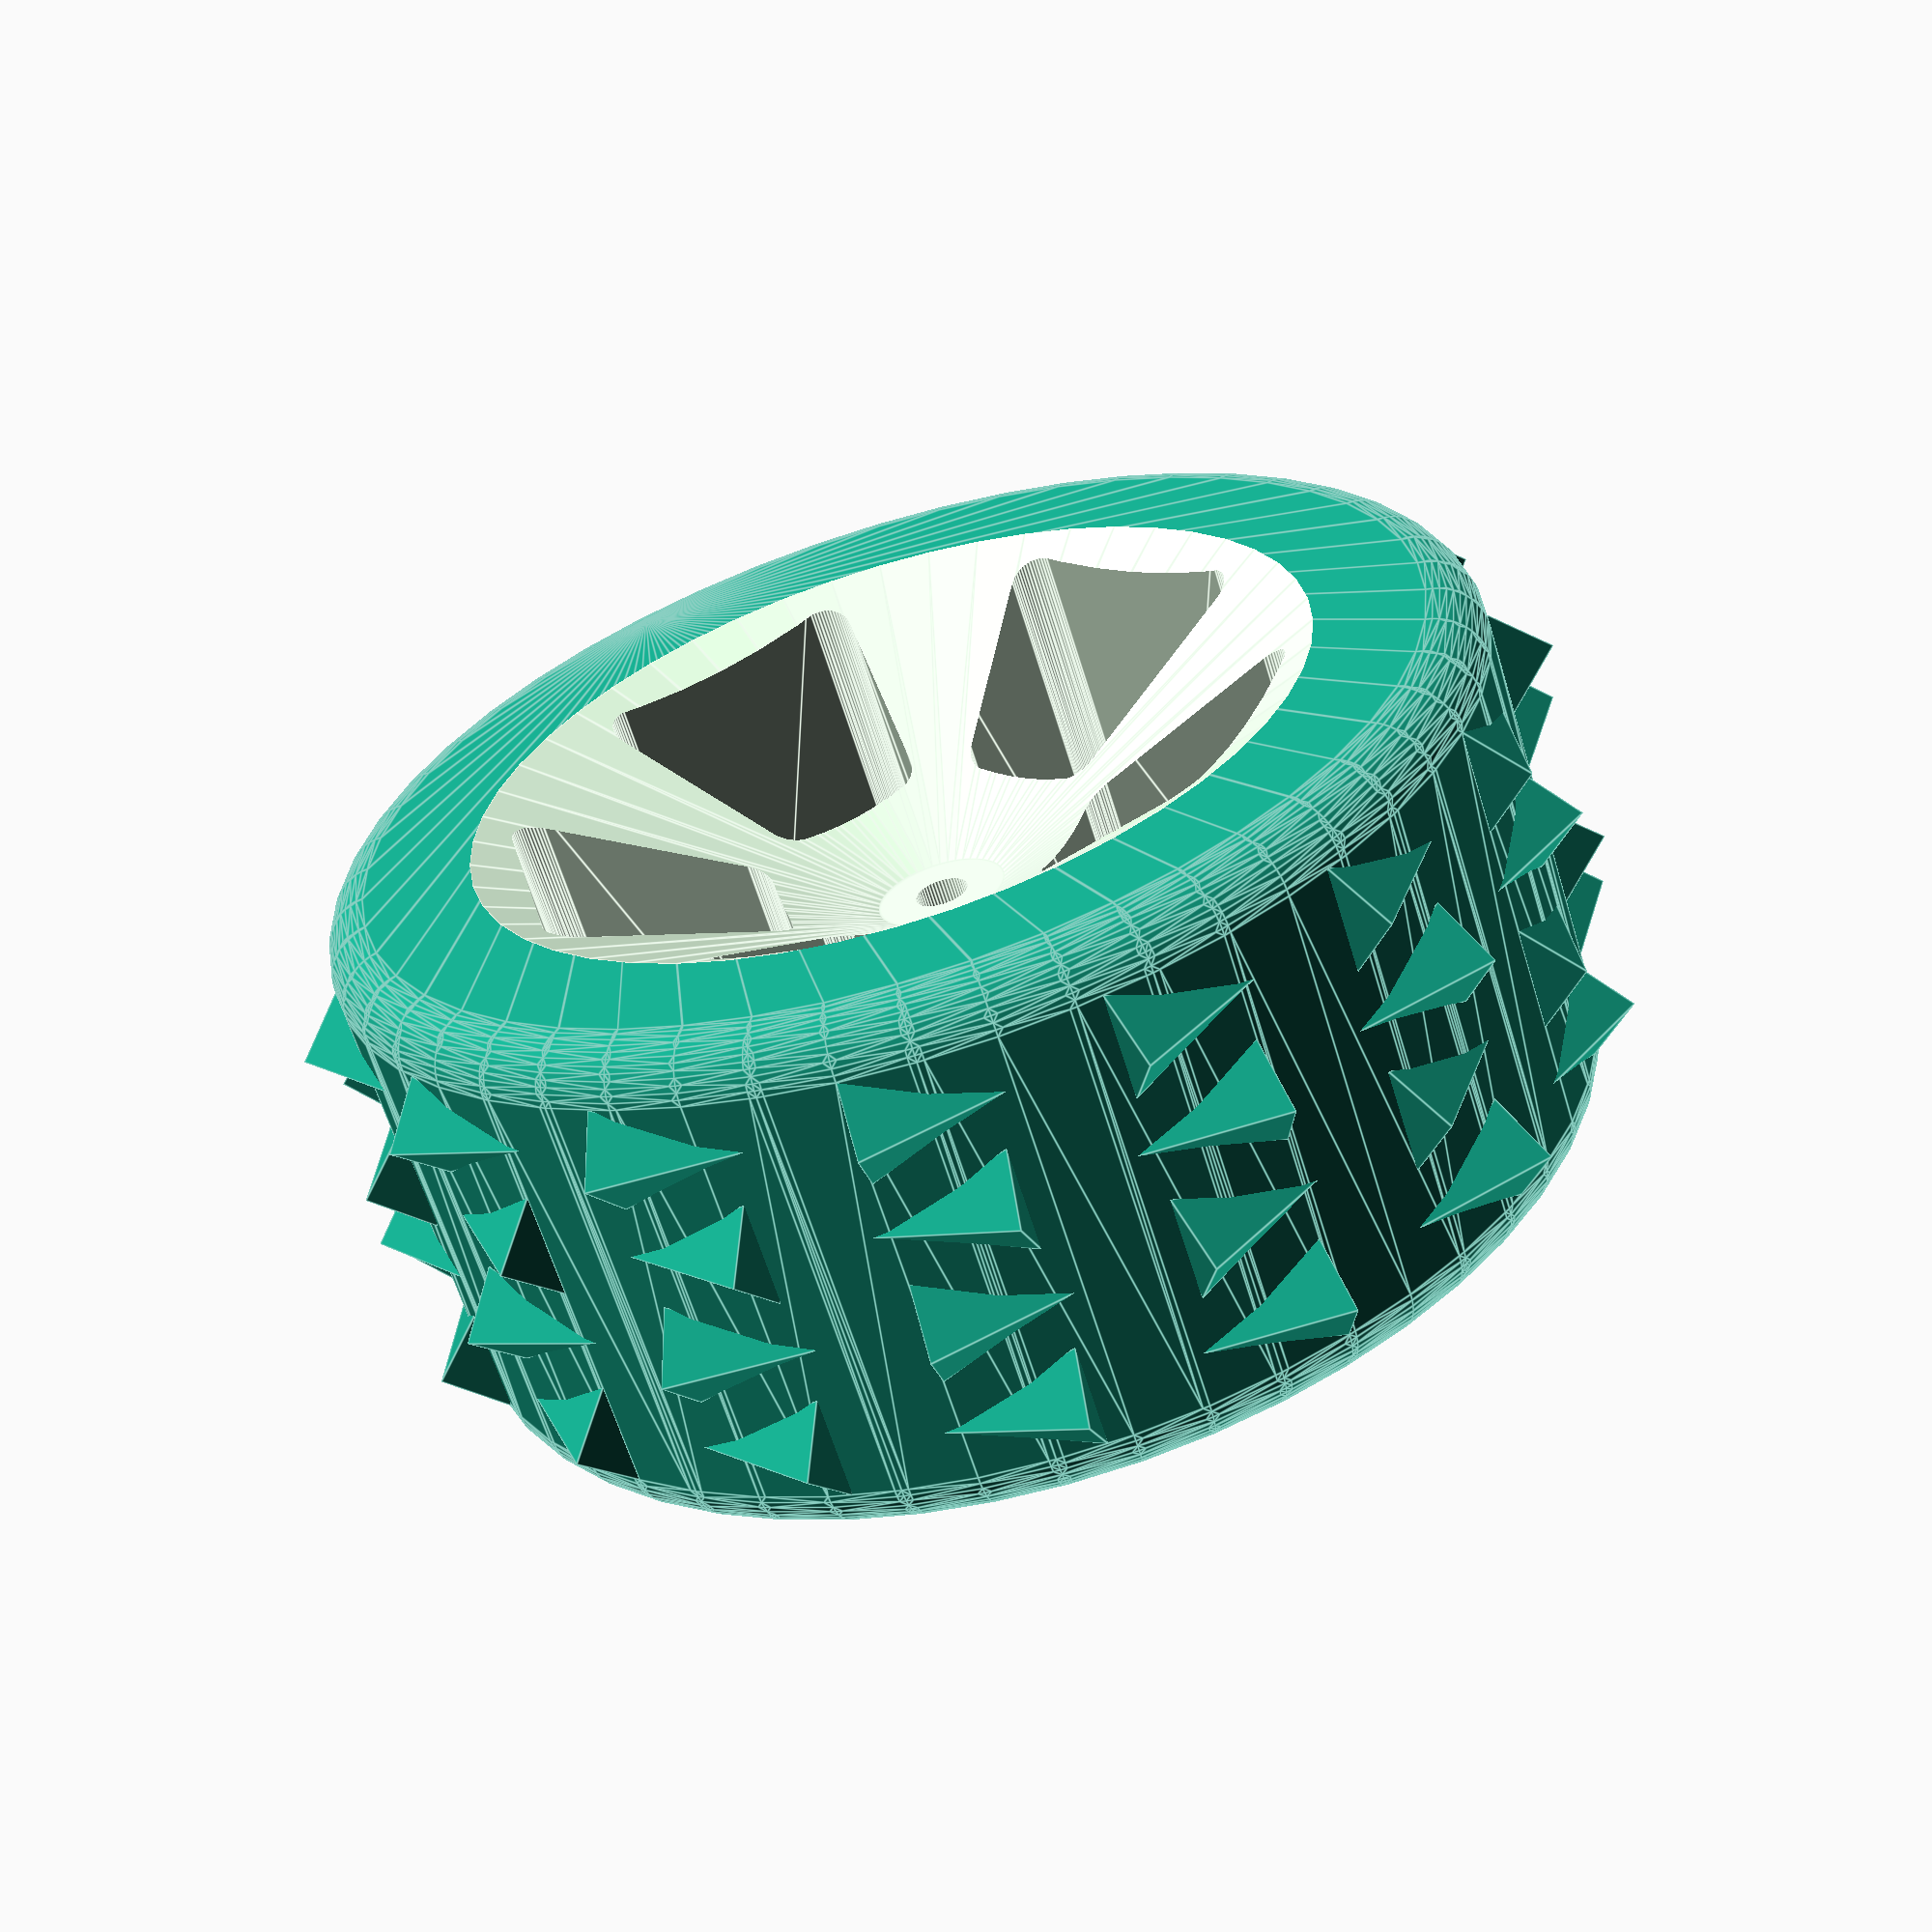
<openscad>
// Ice Wheel for 1/10 Traxxas Rustler (maybe others) - Rear

//CUSTOMIZER VARIABLES

// Diameter of the wheel without the claws:
coreWheelDia=110; // [80:150]

// Width of the wheel (needs to be larger than hubClearanceDepth + hexInsertDepth + spindleShaftHoleThickness):
coreWheelWidth=50; // [30:100]

// How much the edge of the wheel is "rounded off"
tireEdgeRoundOffRadius=5; // [1:10]

// The size of the opening on the inside / back-side of the wheel (needs to be smaller than coreWheelDia):
hubClearanceInnerDia=80; // [60:140]

// The depth of the opening on the inside/back-side of the wheel:
hubClearanceDepth=25; // [15:35]

// Measurement from point to point of the hex insertion recess:
hexInsertDia=15; // [10:20]

// Depth of the hex insertion recess:
hexInsertDepth=4; // [3:6]

// Diameter of the axle-shaft hole:
spindleShaftDia=5; // [3:8]

// Thickness of the wheel around the axle-shaft hole:
spindleShaftHoleThickness=4; // [3:6]

// Diameter of the flat area (where the axle-nut tightens down):
nutFlatDia=12; // [10:20]

// How tall the claws are from the wheel surface:
clawBaseDia=10; // [4:14]

// How long the claws slope into the wheel surface:
clawLength=15; // [8:18]

// How many claws go in each row:
clawsPerRow=15; // [6:40]

// How many rows of claws:
clawRows=4; // [2:6]

// How many spokes (or spoke slots... same thing):
numberOfSpokes=5; // [4,5,6]

// How much the corners of the spoke-slots are "rounded off":
spokeCornerRoundnessDia=5; // [1:10]

// How much solid space to reserve in the center of the wheel:
spokeHubDia=30; // [20:80]

// How much solid space to reserve outside the spoke-slots:
spokeSlotInset=3; // [0:20]

//CUSTOMIZER VARIABLES END

overlap=0.01*1;

$fn=50*1;

outerConeDepth=coreWheelWidth
        -hubClearanceDepth
        -hexInsertDepth
        -spindleShaftHoleThickness;

union() {
    difference() {
        translate([0,0,tireEdgeRoundOffRadius]) {
            minkowski() {
                cylinder(d=coreWheelDia-tireEdgeRoundOffRadius*2,
                    h=coreWheelWidth-tireEdgeRoundOffRadius*2);
                sphere(r=tireEdgeRoundOffRadius);
            }
        }
        translate([0,0,coreWheelWidth-hubClearanceDepth])
            cylinder(d=hubClearanceInnerDia, 
                h=hubClearanceDepth+overlap);
        translate([0,0,
                coreWheelWidth-hubClearanceDepth-hexInsertDepth])
            cylinder(d=hexInsertDia, 
                h=hexInsertDepth+overlap, $fn=6);
        translate([0,0,-overlap])
            cylinder(d=spindleShaftDia, h=coreWheelWidth+overlap*2);
        translate([0,0,-overlap])
            cylinder(d1=hubClearanceInnerDia, d2=nutFlatDia, 
            h=outerConeDepth+overlap);
        spokeCutouts();
    }
    // Claws
    clawSeparationAngle=360/clawsPerRow;
    clawRowOffset=coreWheelWidth/(clawRows+1);
    for(r=[1:clawRows]) {
        for (s=[1:clawsPerRow]) {
            rotate([0,0,
                clawSeparationAngle*s
                + ((r%2 != 0) ? 0 : clawSeparationAngle/2)])
            translate([coreWheelDia/2-overlap, 0,
                    clawRowOffset*r])
                rotate([0,90,((r%2 !=0) ? -1 : 1)*100])
                    cylinder(d1=clawBaseDia,d2=0,
                        h=clawLength,
                        $fn=4);
        }
    }
    
}

module spokeCutouts() {
    // Spokes
    // Note: Spoke material is same size as spoke opening
    spokeHalfAngle=360/numberOfSpokes/4;
    for (s=[0:numberOfSpokes-1]) {
        rotate([0,0,s*(spokeHalfAngle*4)])
        hull() {
            // inner
            rotate([0,0,-spokeHalfAngle])
                translate([(spokeHubDia+spokeCornerRoundnessDia)/2
                        ,0,0])
                    cylinder(d=spokeCornerRoundnessDia, 
                        h=coreWheelWidth);
            rotate([0,0,spokeHalfAngle])
                translate([(spokeHubDia+spokeCornerRoundnessDia)/2
                        ,0,0])
                    cylinder(d=spokeCornerRoundnessDia, 
                        h=coreWheelWidth);
            // outer
            rotate([0,0,-spokeHalfAngle])
                translate([(hubClearanceInnerDia-
                        spokeCornerRoundnessDia)/2-spokeSlotInset,
                                0,0])
                    cylinder(d=spokeCornerRoundnessDia, 
                        h=coreWheelWidth);
            rotate([0,0,spokeHalfAngle])
                translate([(hubClearanceInnerDia
                        -spokeCornerRoundnessDia)/2-spokeSlotInset,
                            0,0])
                    cylinder(d=spokeCornerRoundnessDia, 
                        h=coreWheelWidth);
        }
    }
}
</openscad>
<views>
elev=62.6 azim=84.7 roll=196.9 proj=p view=edges
</views>
